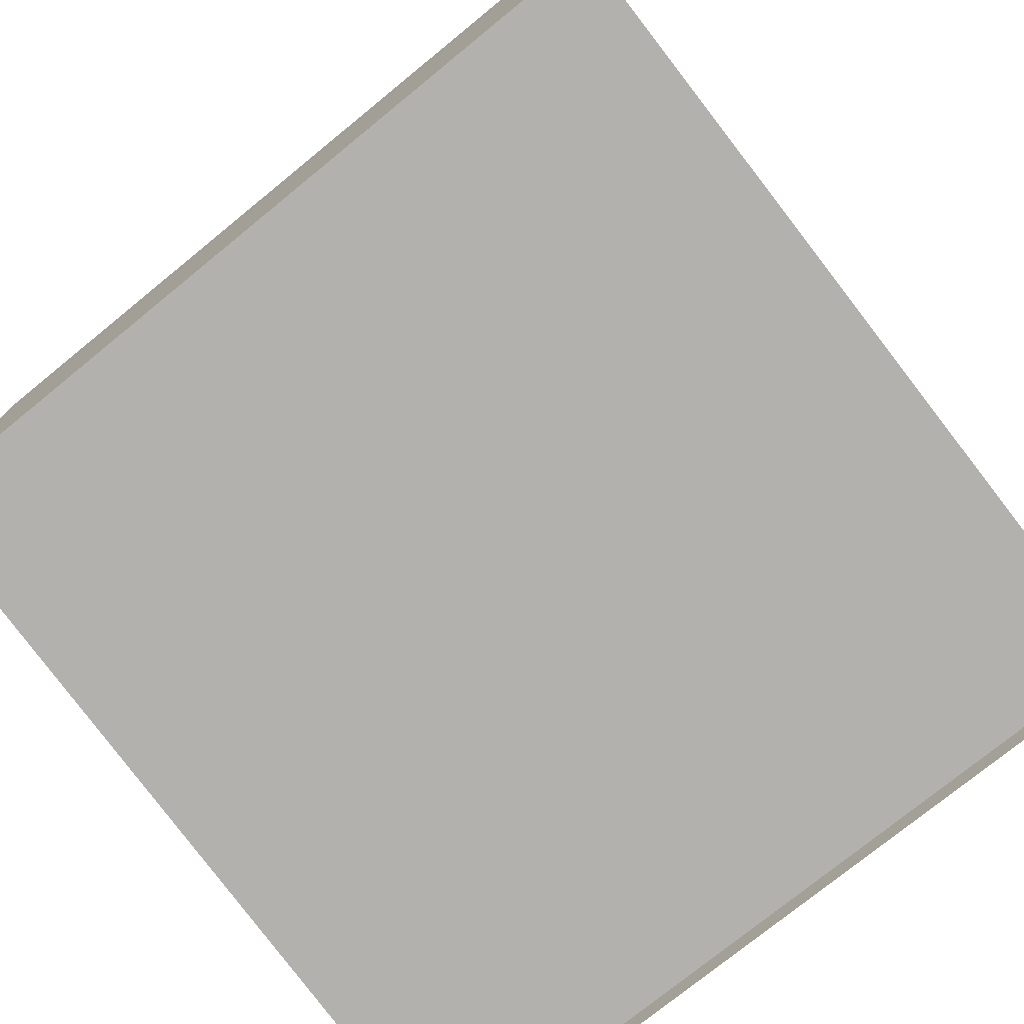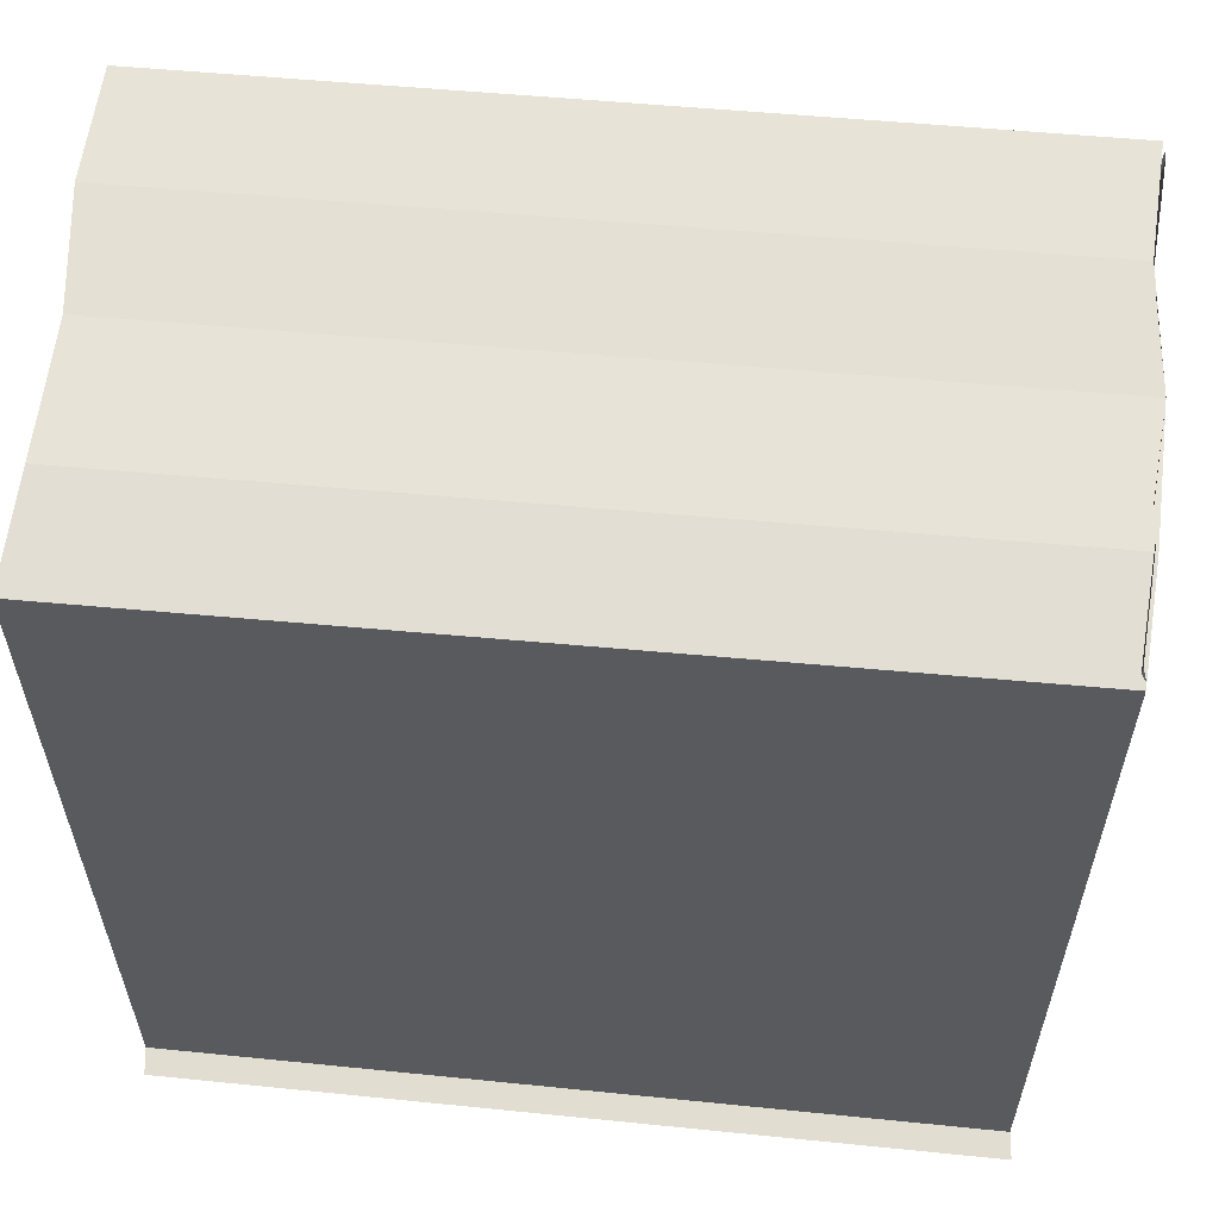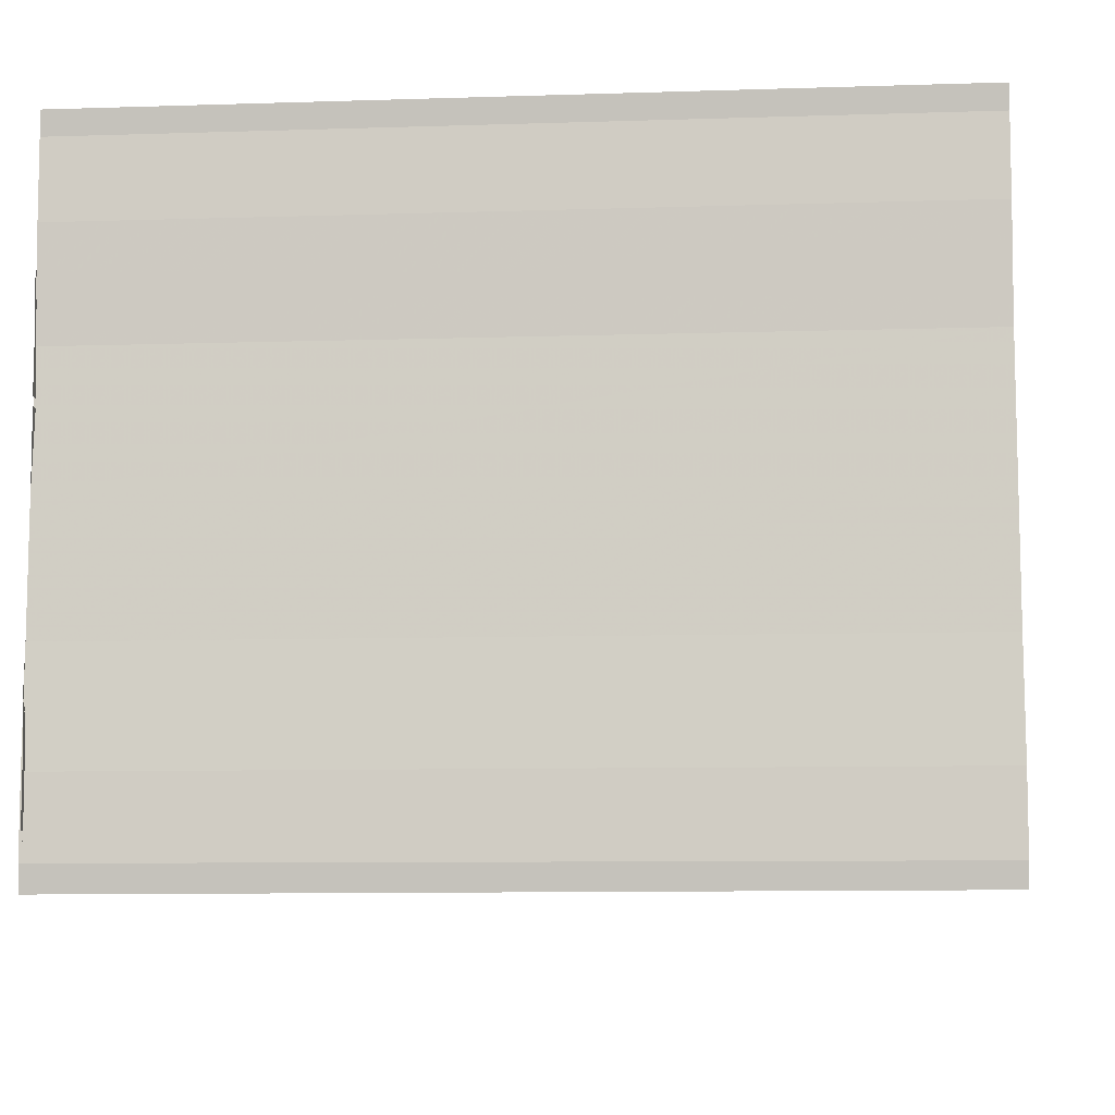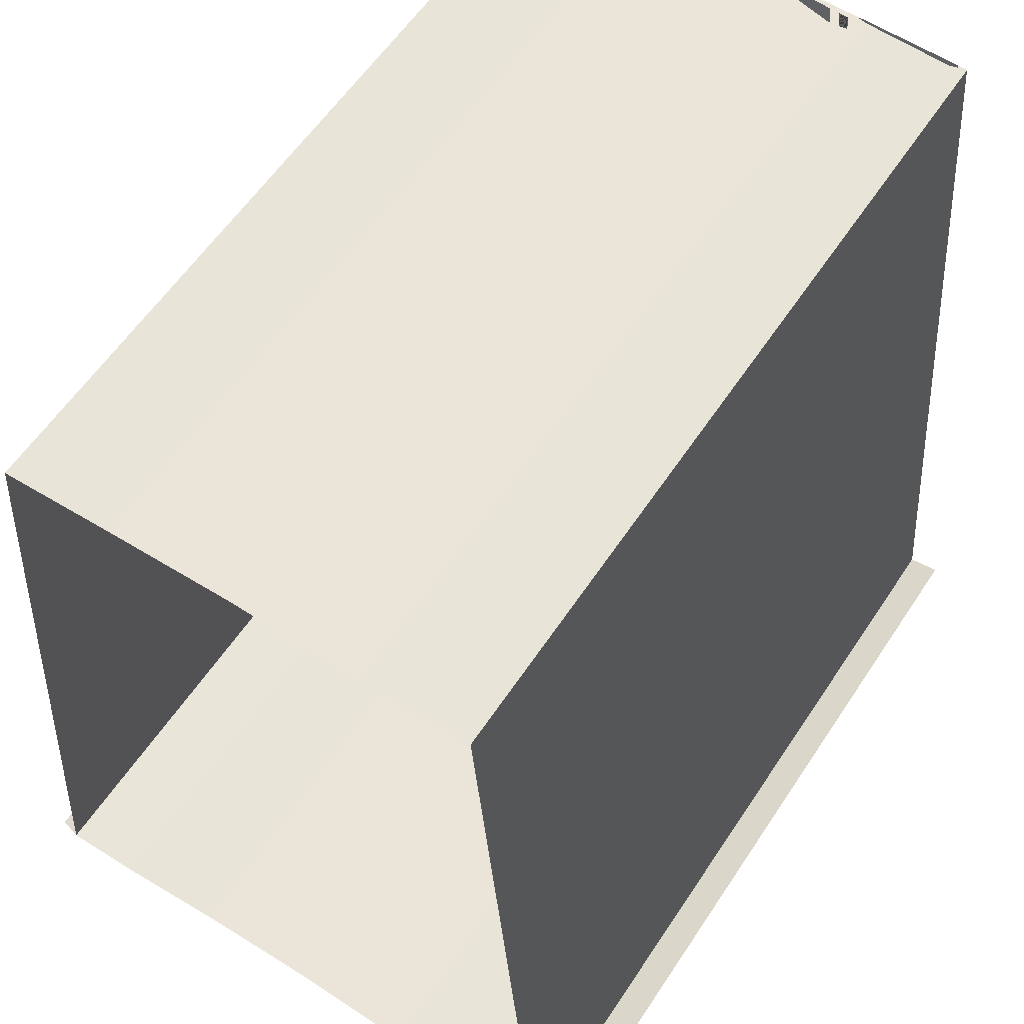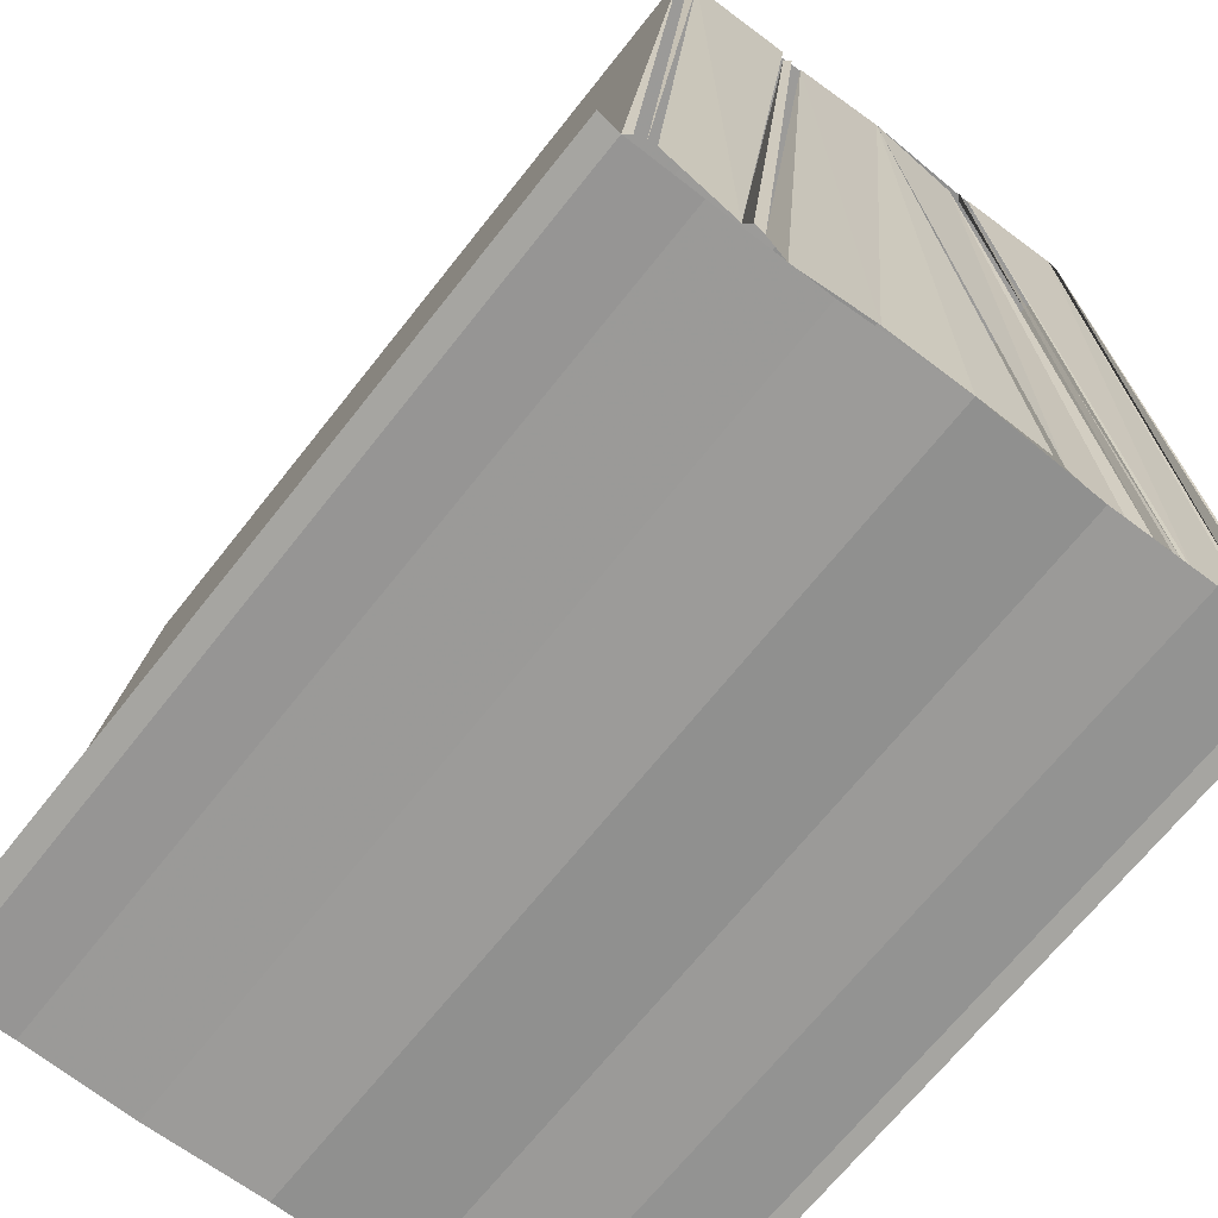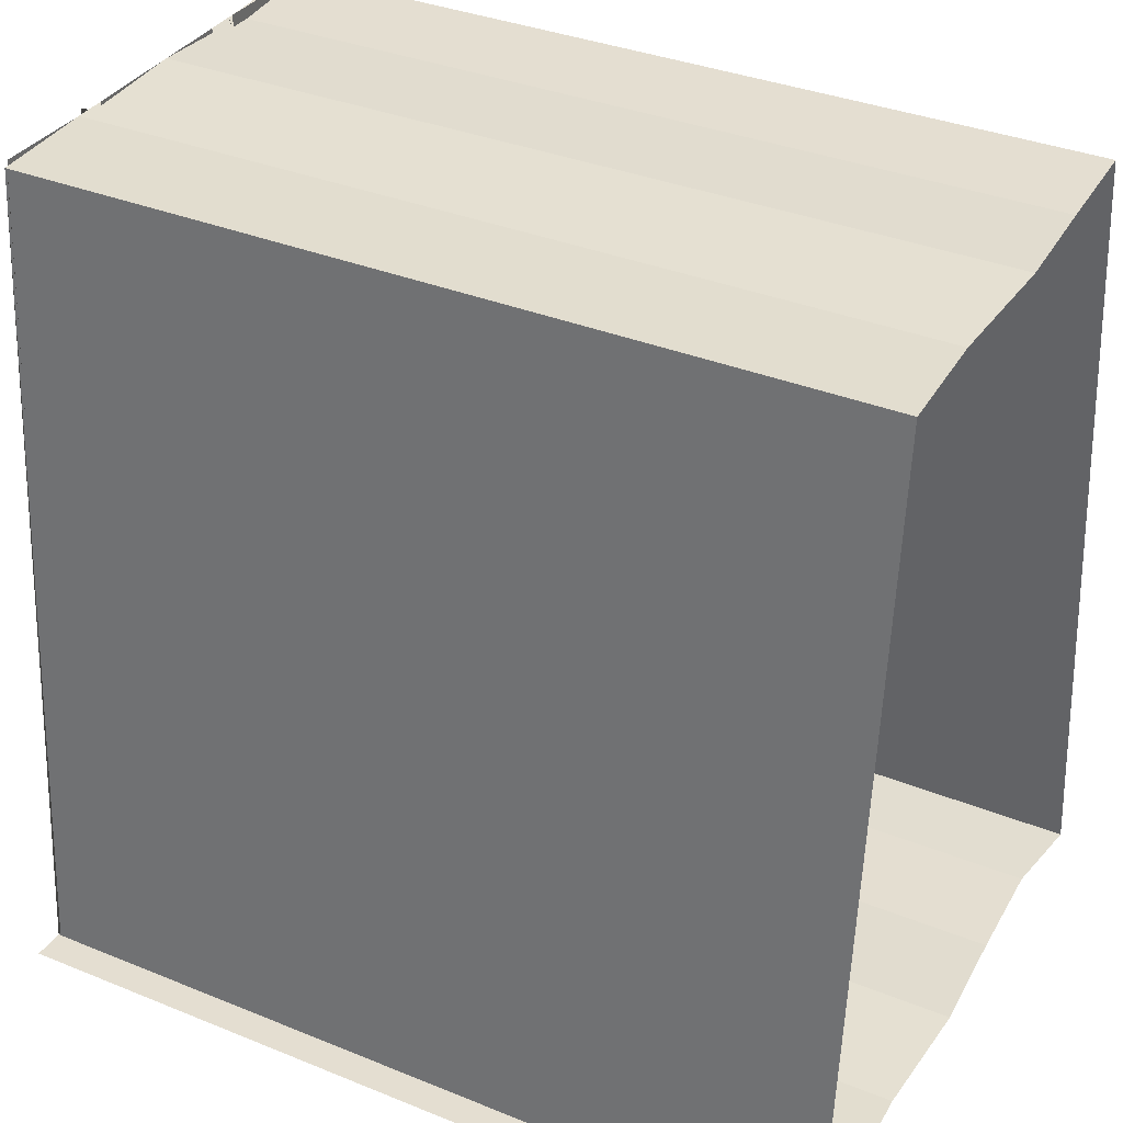
<metadata>
{"format":"obj","ext":"obj","renderer":"f3d","projection":"perspective","resolution":1024,"background":"white","views":[{"elev":-75.9,"azim":-141.5,"up":"+Z"},{"elev":64.2,"azim":-174.7,"up":"+Y"},{"elev":-8.3,"azim":4.9,"up":"+Z"},{"elev":58.8,"azim":123.4,"up":"+Y"},{"elev":-68.2,"azim":-127.8,"up":"+Y"},{"elev":36.5,"azim":28.5,"up":"+Y"}]}
</metadata>
<code>
o 739
v 2229 1861 16.42
v 2229 1861 16.42
v 2229 1861 16.42
v 2229 1861 16.42
v 2229 1861 16.42
v 2229 1861 16.42
v 2229 1861 16.42
v 2229 1861 16.42
v 2229 1861 16.42
v 2229 1861 16.42
v 2229 1861 16.42
v 2229 1861 16.42
v 2229 1861 16.42
v 2229 1861 16.42
v 2229 1861 16.42
v 2229 1861 16.42
v 2229 1861 16.42
v 2229 1861 16.42
v 2229 1861 16.42
v 2229 1861 16.42
v 2229 1861 16.42
v 2229 1861 16.42
v 2229 1861 16.42
v 2229 1861 16.42
v 2229 1861 16.42
v 2229 1861 16.42
v 2229 1861 16.42
v 2229 1861 16.42
v 2229 1861 16.42
v 2229 1861 16.42
v 2229 1861 16.42
v 2229 1861 16.42
v 2229 1861 16.42
v 2229 1861 16.42
v 2229 1861 16.42
v 2229 1861 16.42
v 2229 1861 16.42
v 2229 1861 16.42
v 2229 1861 16.42
v 2229 1861 16.42
v 2229 1861 16.42
v 2229 1861 16.42
v 2229 1861 16.42
v 2229 1861 16.42
v 2229 1861 16.42
v 2229 1861 16.42
v 2229 1861 16.42
v 2229 1861 16.42
v 2229 1861 16.42
v 2229 1861 16.42
v 2229 1861 16.42
v 2229 1861 16.42
v 2229 1861 16.42
v 2229 1861 16.42
v 2229 1861 16.42
v 2229 1861 16.42
v 2229 1861 16.42
v 2229 1861 16.42
v 2229 1861 16.42
v 2229 1861 16.42
v 2229 1861 16.42
v 2229 1861 16.42
v 2229 1861 16.42
v 2229 1861 16.42
v 2229 1861 16.42
v 2229 1861 16.42
v 2229 1861 16.42
v 2229 1861 16.42
v 2229 1861 16.42
v 2229 1861 16.42
v 2229 1861 16.42
v 2229 1861 16.42
v 2229 1861 16.42
v 2229 1861 16.42
v 2229 1861 16.42
v 2229 1861 16.42
v 2229 1861 16.42
v 2229 1861 16.42
v 2229 1861 16.42
v 2229 1861 16.42
v 2229 1861 16.42
v 2229 1861 16.42
v 2229 1861 16.42
v 2229 1861 16.42
v 2229 1861 16.42
v 2229 1861 16.42
v 2229 1861 16.42
f 1 2 3
f 3 4 5
f 6 4 7
f 8 9 6
f 10 8 6
f 11 8 10
f 12 11 10
f 13 11 12
f 14 13 12
f 15 13 14
f 16 15 14
f 17 15 16
f 18 17 16
f 19 17 20
f 21 22 20
f 20 23 24
f 25 26 12
f 26 27 12
f 26 28 27
f 28 29 27
f 28 30 29
f 31 32 30
f 33 32 31
f 33 34 32
f 35 36 34
f 36 37 34
f 38 39 36
f 40 26 41
f 42 40 41
f 43 40 42
f 44 45 43
f 44 46 45
f 47 46 44
f 48 49 47
f 50 49 48
f 51 50 48
f 52 50 51
f 52 53 50
f 54 55 26
f 55 56 26
f 57 55 54
f 58 57 54
f 26 56 59
f 56 60 59
f 59 61 62
f 63 57 64
f 65 66 67
f 67 68 69
f 70 71 67
f 67 72 73
f 74 75 76
f 76 77 78
f 79 77 78
f 80 81 79
f 82 83 84
f 85 86 87

</code>
